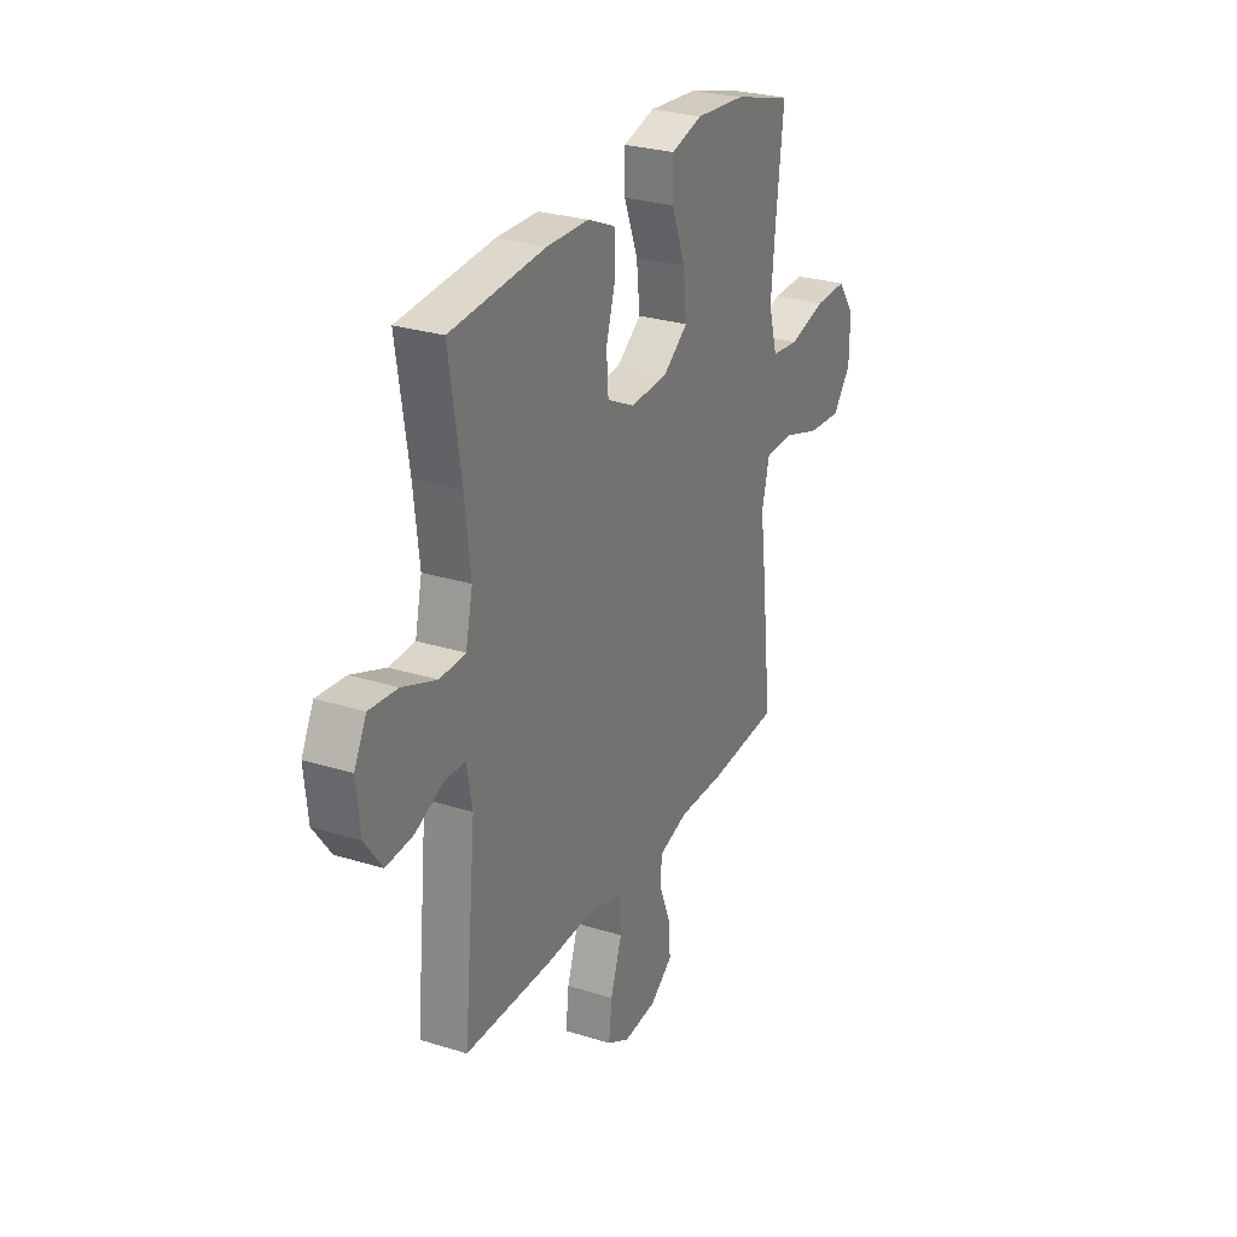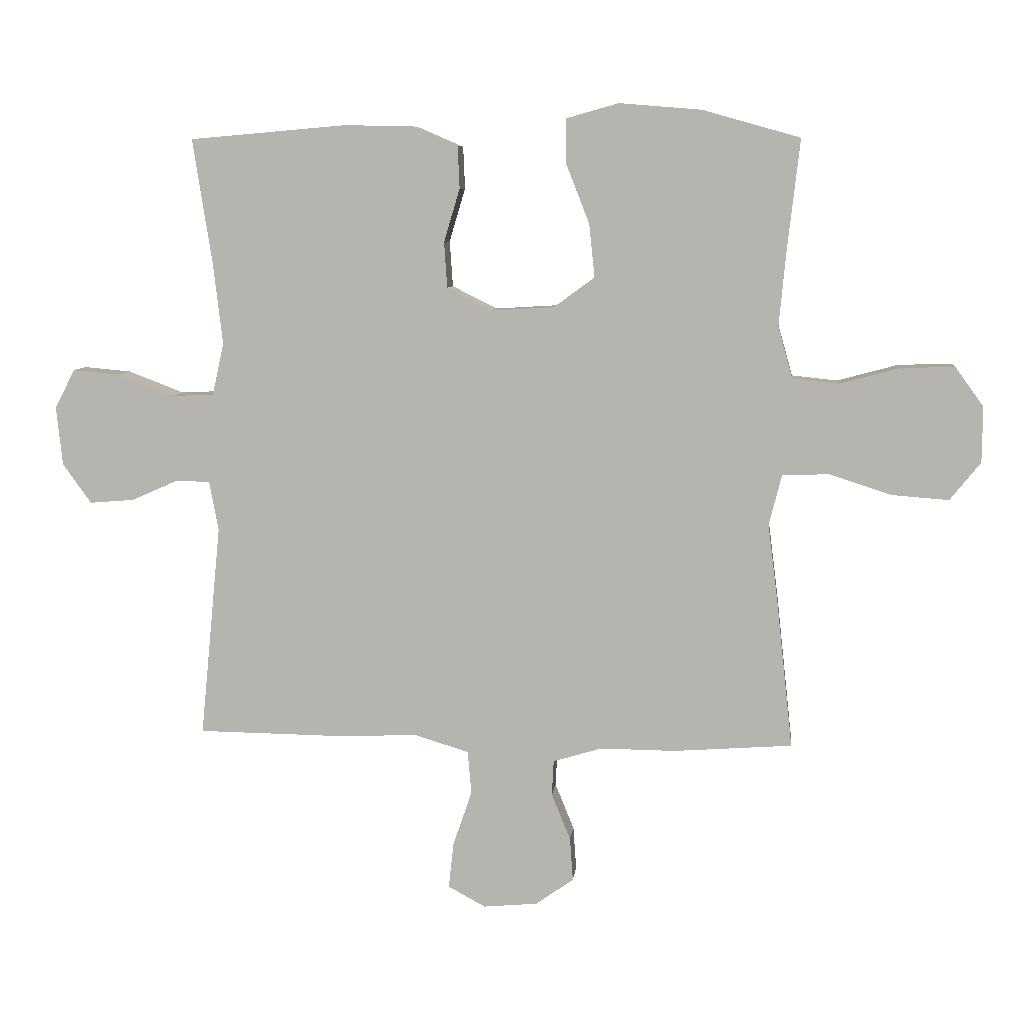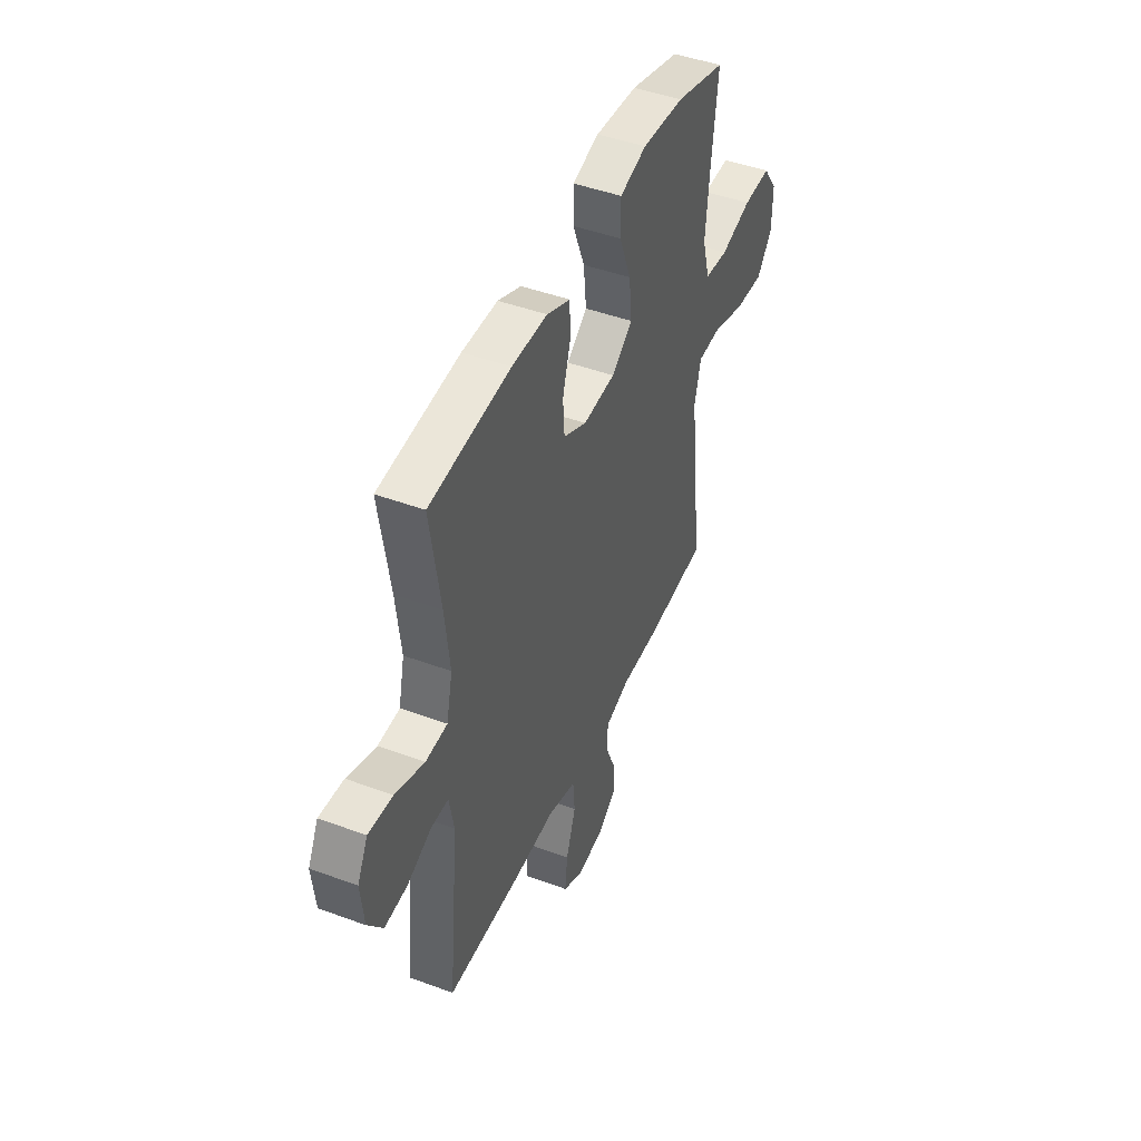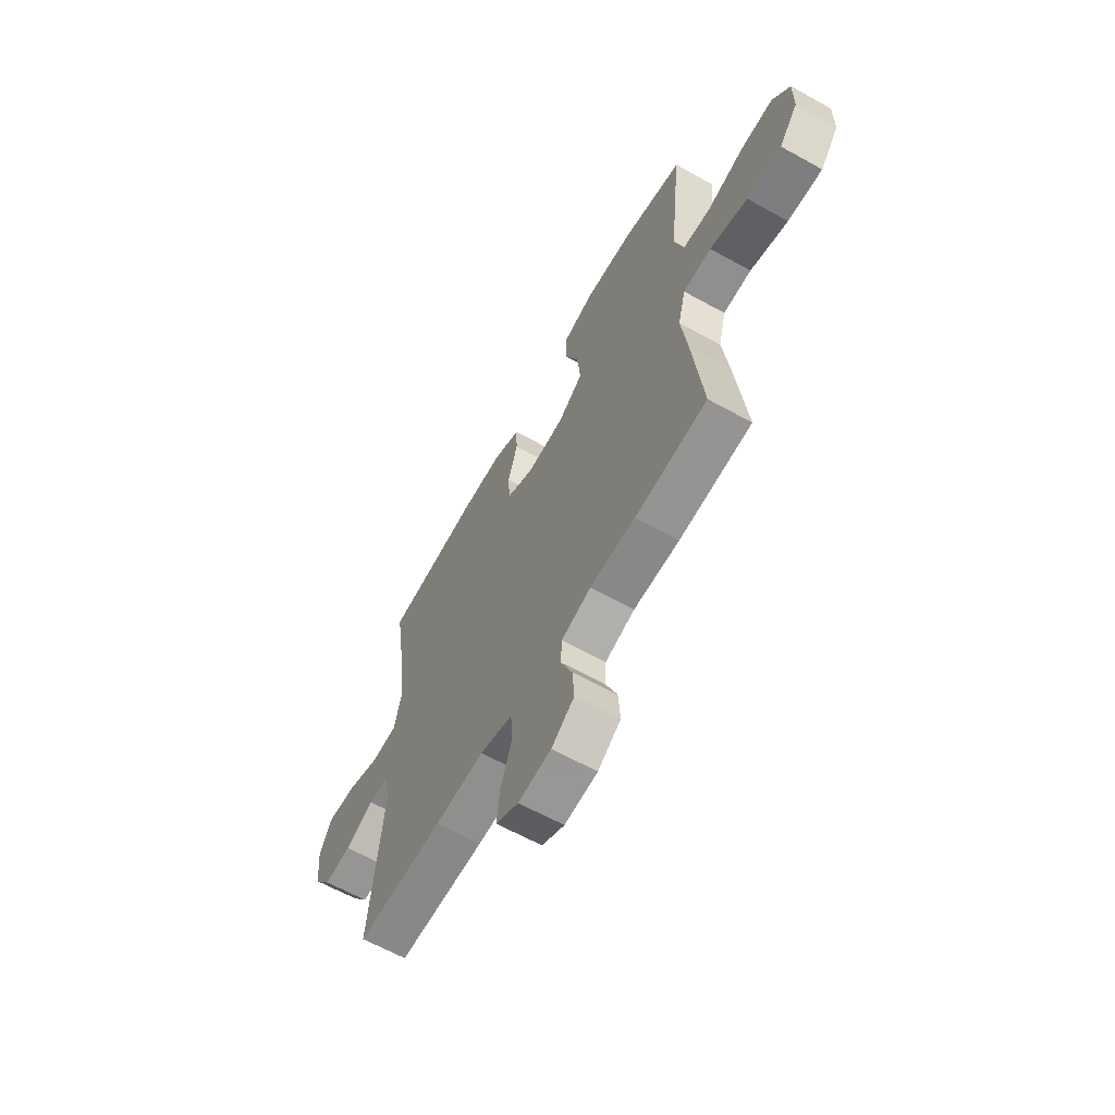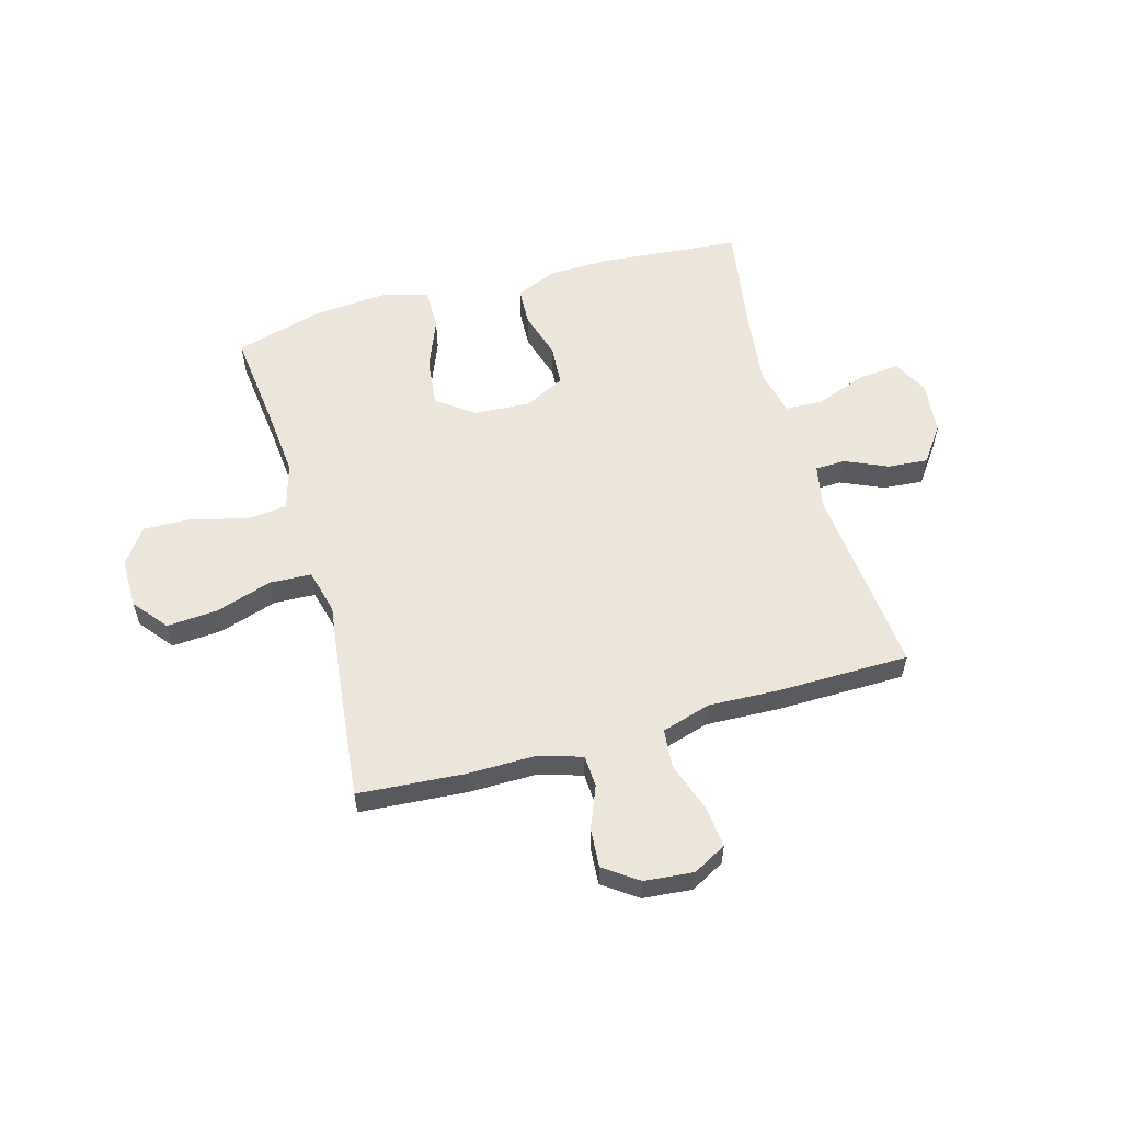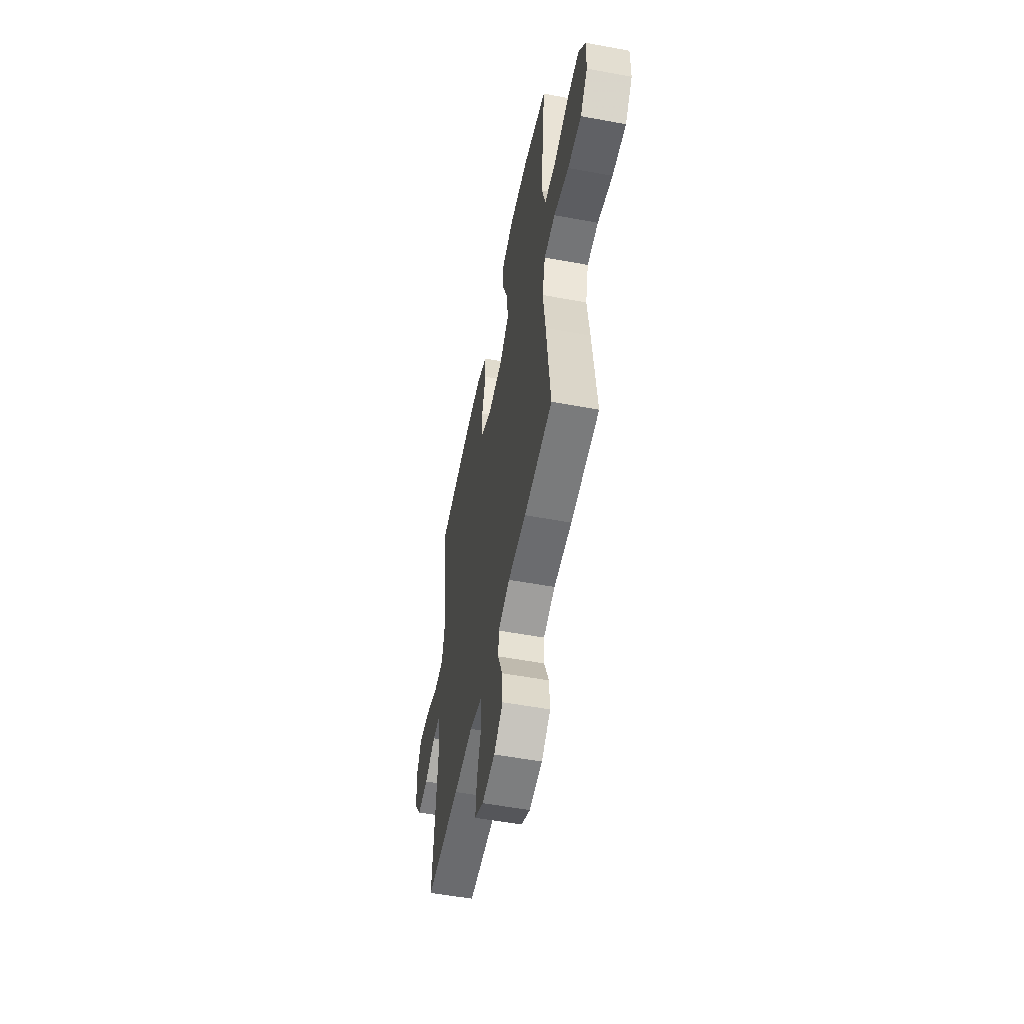
<metadata>
{"format":"obj","ext":"obj","renderer":"f3d","projection":"perspective","resolution":1024,"background":"white","views":[{"elev":27.5,"azim":-64.4,"up":"+Z"},{"elev":7.8,"azim":6.2,"up":"+Z"},{"elev":45.8,"azim":-67.0,"up":"+Z"},{"elev":-63.3,"azim":60.7,"up":"+Z"},{"elev":57.2,"azim":164.4,"up":"+Y"},{"elev":-54.2,"azim":78.9,"up":"+Z"}]}
</metadata>
<code>
v 0.5 0.07 0.5
v 0.48 0.07 0.324
v 0.468 0.07 0.197
v 0.492 0.07 0.112
v 0.566 0.07 0.104
v 0.666 0.07 0.131
v 0.754 0.07 0.133
v 0.8 0.07 0.069
v 0.799 0.07 -0.022
v 0.749 0.07 -0.084
v 0.656 0.07 -0.077
v 0.554 0.07 -0.044
v 0.478 0.07 -0.047
v 0.457 0.07 -0.129
v 0.473 0.07 -0.254
v 0.5 0.07 -0.5
v 0.306 0.07 -0.514
v 0.183 0.07 -0.513
v 0.103 0.07 -0.537
v 0.1 0.07 -0.595
v 0.131 0.07 -0.671
v 0.136 0.07 -0.742
v 0.074 0.07 -0.786
v -0.015 0.07 -0.794
v -0.076 0.07 -0.761
v -0.068 0.07 -0.686
v -0.037 0.07 -0.596
v -0.043 0.07 -0.525
v -0.132 0.07 -0.498
v -0.265 0.07 -0.503
v -0.5 0.07 -0.5
v -0.466 0.07 -0.152
v -0.481 0.07 -0.071
v -0.536 0.07 -0.069
v -0.613 0.07 -0.103
v -0.686 0.07 -0.109
v -0.733 0.07 -0.044
v -0.743 0.07 0.052
v -0.71 0.07 0.116
v -0.633 0.07 0.109
v -0.541 0.07 0.074
v -0.472 0.07 0.077
v -0.453 0.07 0.162
v -0.468 0.07 0.293
v -0.5 0.07 0.5
v -0.244 0.07 0.522
v -0.131 0.07 0.52
v -0.057 0.07 0.488
v -0.054 0.07 0.419
v -0.08 0.07 0.332
v -0.075 0.07 0.257
v -0.001 0.07 0.22
v 0.101 0.07 0.226
v 0.168 0.07 0.275
v 0.159 0.07 0.362
v 0.121 0.07 0.459
v 0.121 0.07 0.532
v 0.206 0.07 0.556
v 0.34 0.07 0.545
v 0.5 0 0.5
v 0.48 0 0.324
v 0.468 0 0.197
v 0.492 0 0.112
v 0.566 0 0.104
v 0.666 0 0.131
v 0.754 0 0.133
v 0.8 0 0.069
v 0.799 0 -0.022
v 0.749 0 -0.084
v 0.656 0 -0.077
v 0.554 0 -0.044
v 0.478 0 -0.047
v 0.457 0 -0.129
v 0.473 0 -0.254
v 0.5 0 -0.5
v 0.306 0 -0.514
v 0.183 0 -0.513
v 0.103 0 -0.537
v 0.1 0 -0.595
v 0.131 0 -0.671
v 0.136 0 -0.742
v 0.074 0 -0.786
v -0.015 0 -0.794
v -0.076 0 -0.761
v -0.068 0 -0.686
v -0.037 0 -0.596
v -0.043 0 -0.525
v -0.132 0 -0.498
v -0.265 0 -0.503
v -0.5 0 -0.5
v -0.466 0 -0.152
v -0.481 0 -0.071
v -0.536 0 -0.069
v -0.613 0 -0.103
v -0.686 0 -0.109
v -0.733 0 -0.044
v -0.743 0 0.052
v -0.71 0 0.116
v -0.633 0 0.109
v -0.541 0 0.074
v -0.472 0 0.077
v -0.453 0 0.162
v -0.468 0 0.293
v -0.5 0 0.5
v -0.244 0 0.522
v -0.131 0 0.52
v -0.057 0 0.488
v -0.054 0 0.419
v -0.08 0 0.332
v -0.075 0 0.257
v -0.001 0 0.22
v 0.101 0 0.226
v 0.168 0 0.275
v 0.159 0 0.362
v 0.121 0 0.459
v 0.121 0 0.532
v 0.206 0 0.556
v 0.34 0 0.545
f 59 1 2
f 58 59 2
f 57 58 2
f 56 57 2
f 55 56 2
f 54 55 2 3
f 53 54 3 4
f 52 53 4
f 48 49 50
f 47 48 50
f 46 47 50
f 45 46 50
f 44 45 50
f 43 44 50 51
f 42 43 51 52
f 39 40 41
f 38 39 41
f 37 38 41
f 36 37 41
f 35 36 41
f 34 35 41
f 33 34 41 42
f 42 52 4
f 33 42 4
f 32 33 4
f 32 4 5
f 31 32 5
f 30 31 5
f 29 30 5
f 25 26 27
f 24 25 27
f 23 24 27
f 22 23 27
f 21 22 27
f 20 21 27
f 19 20 27 28
f 28 29 5
f 19 28 5
f 18 19 5
f 16 17 18
f 15 16 18
f 14 15 18
f 10 11 12
f 9 10 12
f 8 9 12
f 7 8 12
f 6 7 12
f 5 6 12
f 5 12 13
f 18 5 13
f 13 14 18
f 61 60 118
f 61 118 117
f 61 117 116
f 61 116 115
f 61 115 114
f 62 61 114 113
f 63 62 113 112
f 63 112 111
f 109 108 107
f 109 107 106
f 109 106 105
f 109 105 104
f 109 104 103
f 110 109 103 102
f 111 110 102 101
f 100 99 98
f 100 98 97
f 100 97 96
f 100 96 95
f 100 95 94
f 100 94 93
f 101 100 93 92
f 63 111 101
f 63 101 92
f 63 92 91
f 64 63 91
f 64 91 90
f 64 90 89
f 64 89 88
f 86 85 84
f 86 84 83
f 86 83 82
f 86 82 81
f 86 81 80
f 86 80 79
f 87 86 79 78
f 64 88 87
f 64 87 78
f 64 78 77
f 77 76 75
f 77 75 74
f 77 74 73
f 71 70 69
f 71 69 68
f 71 68 67
f 71 67 66
f 71 66 65
f 71 65 64
f 72 71 64
f 72 64 77
f 77 73 72
f 1 60 61 2
f 2 61 62 3
f 3 62 63 4
f 4 63 64 5
f 5 64 65 6
f 6 65 66 7
f 7 66 67 8
f 8 67 68 9
f 9 68 69 10
f 10 69 70 11
f 11 70 71 12
f 12 71 72 13
f 13 72 73 14
f 14 73 74 15
f 15 74 75 16
f 16 75 76 17
f 17 76 77 18
f 18 77 78 19
f 19 78 79 20
f 20 79 80 21
f 21 80 81 22
f 22 81 82 23
f 23 82 83 24
f 24 83 84 25
f 25 84 85 26
f 26 85 86 27
f 27 86 87 28
f 28 87 88 29
f 29 88 89 30
f 30 89 90 31
f 31 90 91 32
f 32 91 92 33
f 33 92 93 34
f 34 93 94 35
f 35 94 95 36
f 36 95 96 37
f 37 96 97 38
f 38 97 98 39
f 39 98 99 40
f 40 99 100 41
f 41 100 101 42
f 42 101 102 43
f 43 102 103 44
f 44 103 104 45
f 45 104 105 46
f 46 105 106 47
f 47 106 107 48
f 48 107 108 49
f 49 108 109 50
f 50 109 110 51
f 51 110 111 52
f 52 111 112 53
f 53 112 113 54
f 54 113 114 55
f 55 114 115 56
f 56 115 116 57
f 57 116 117 58
f 58 117 118 59
f 59 118 60 1

</code>
